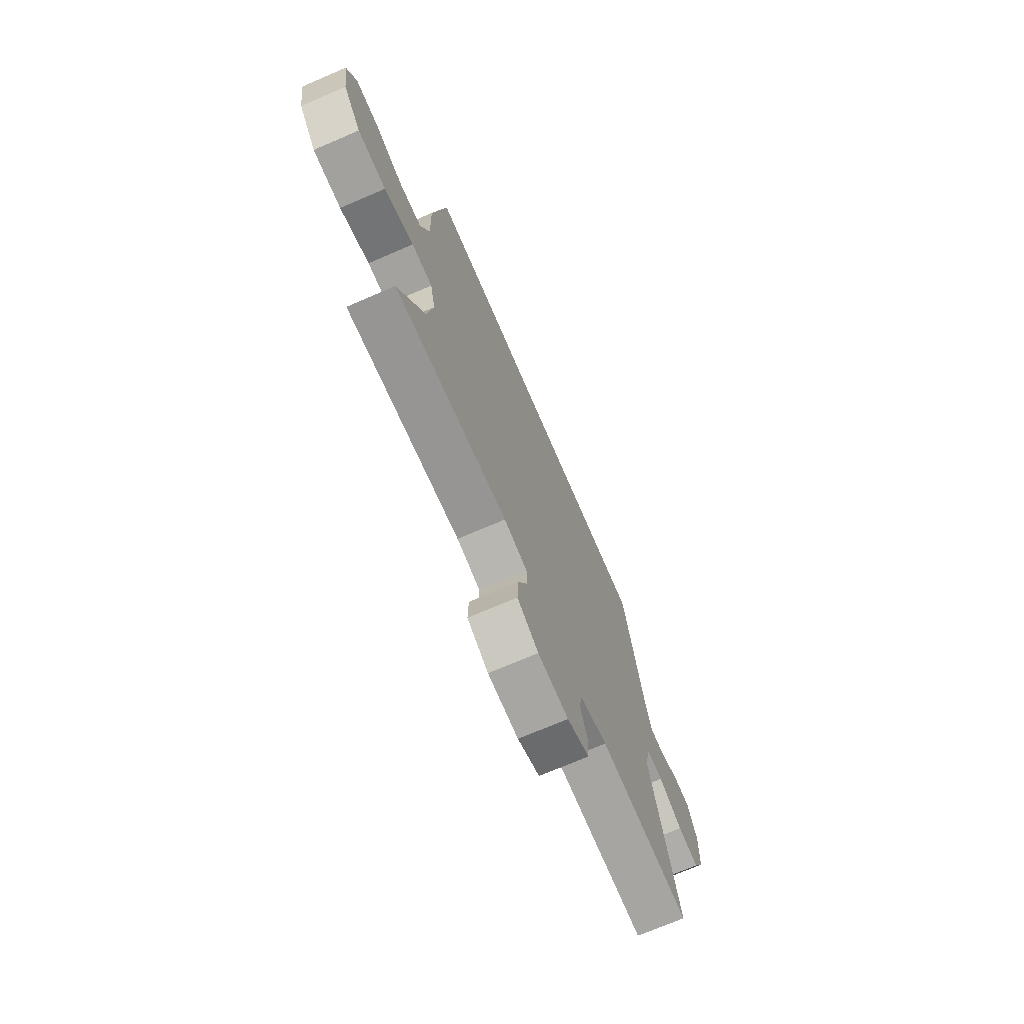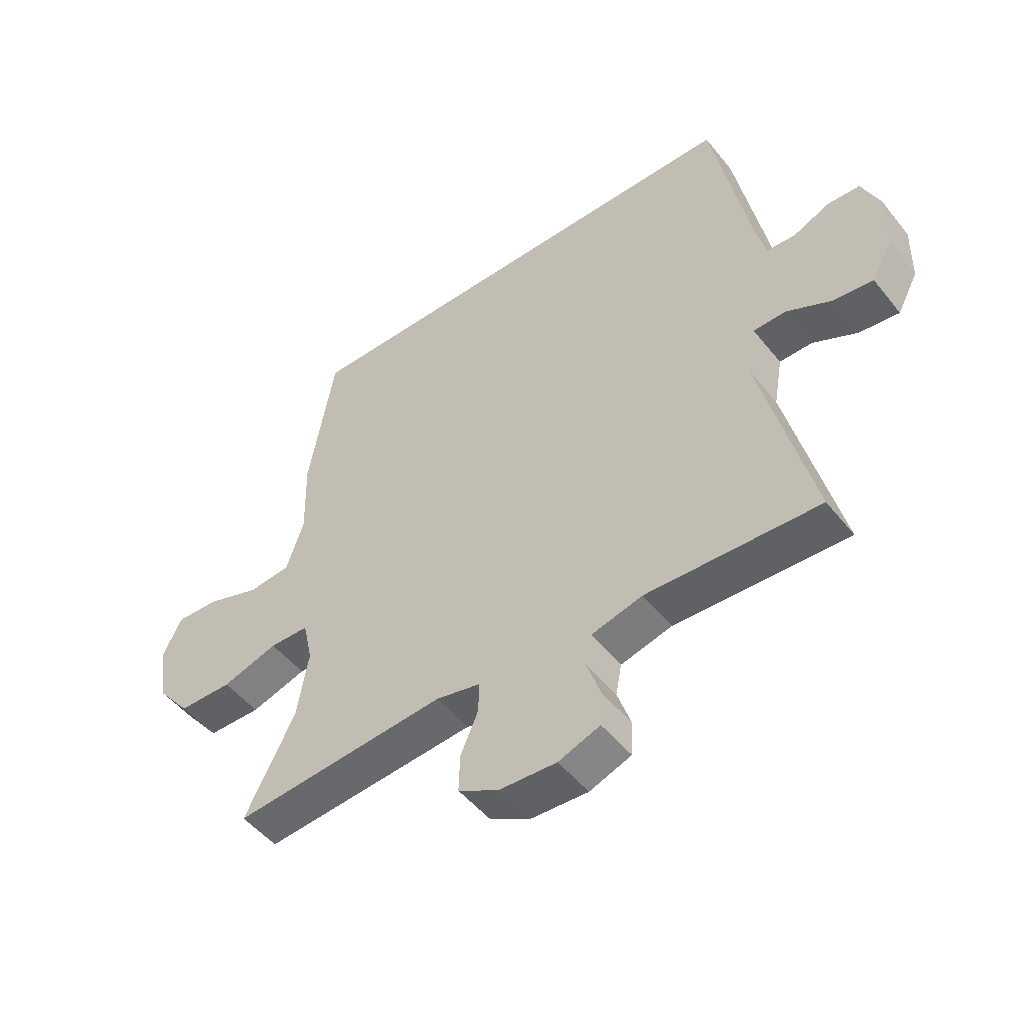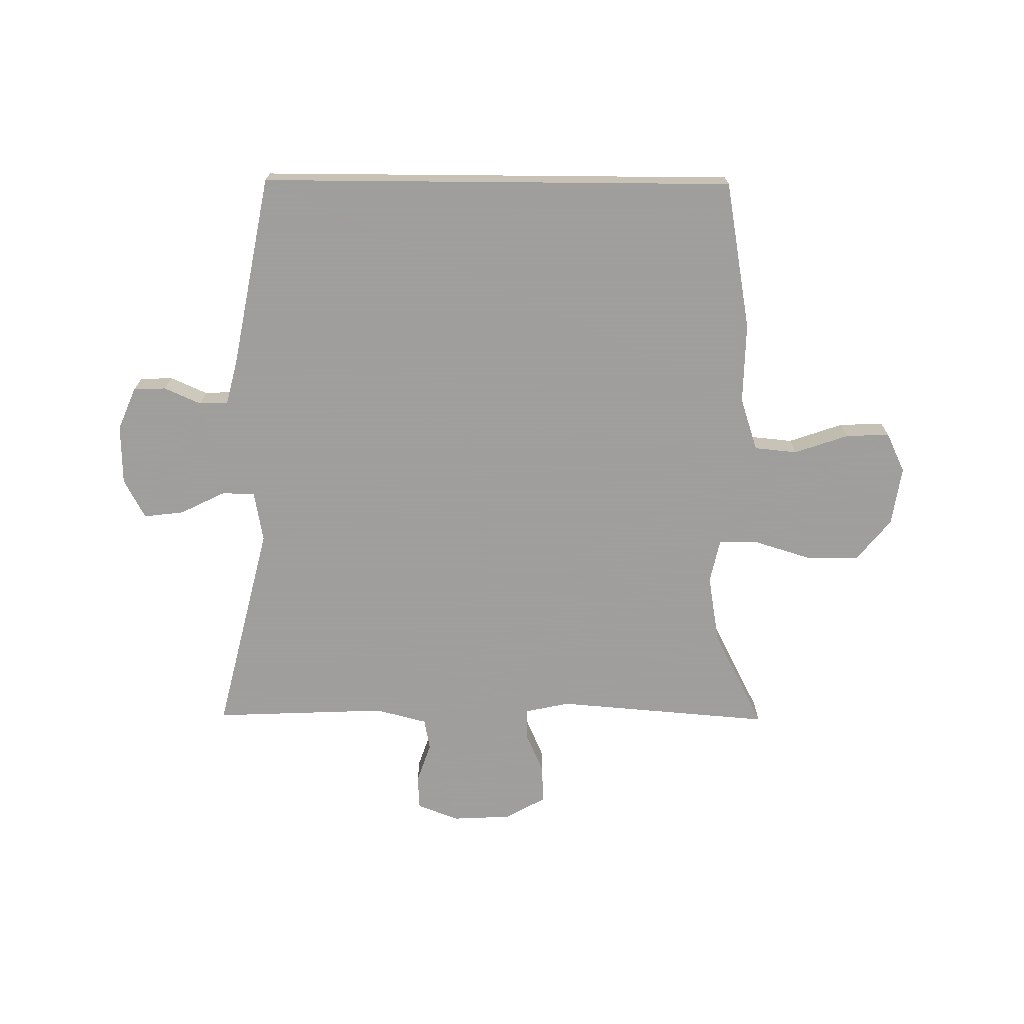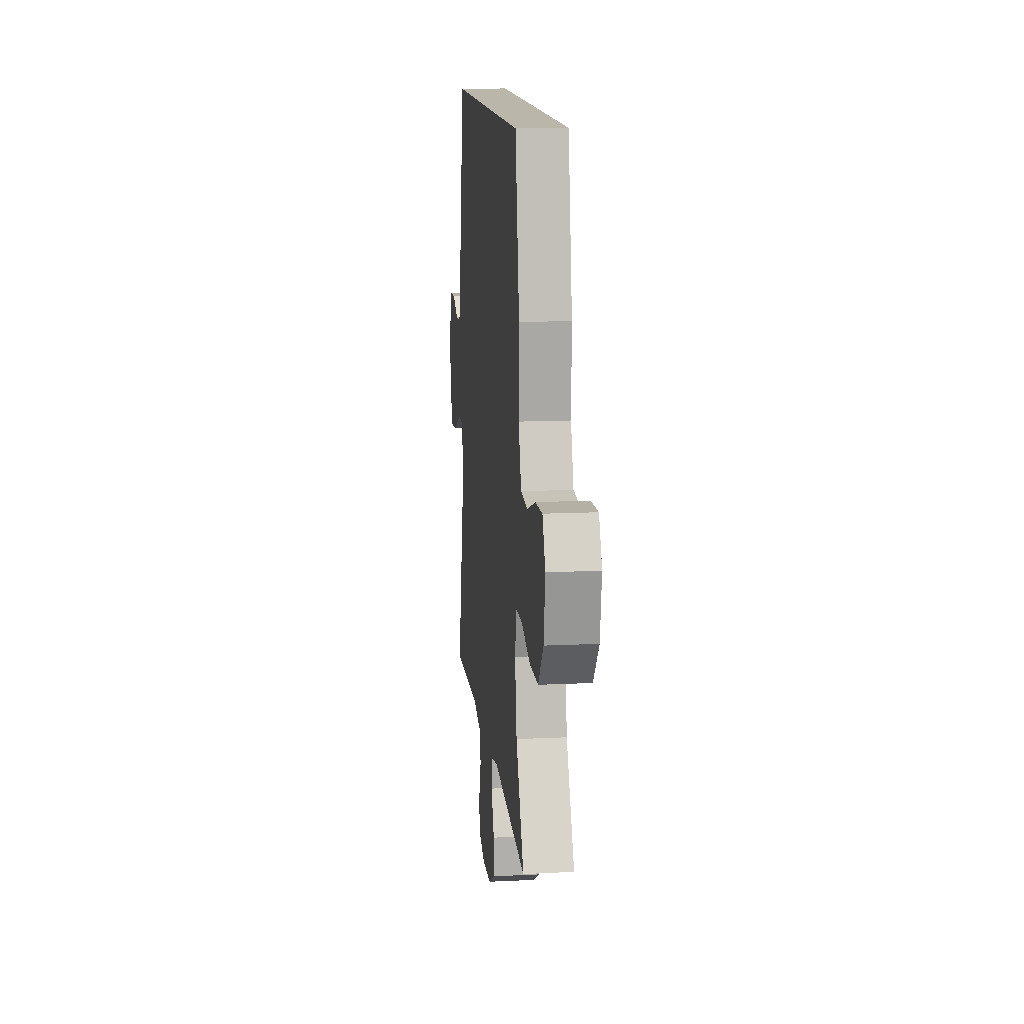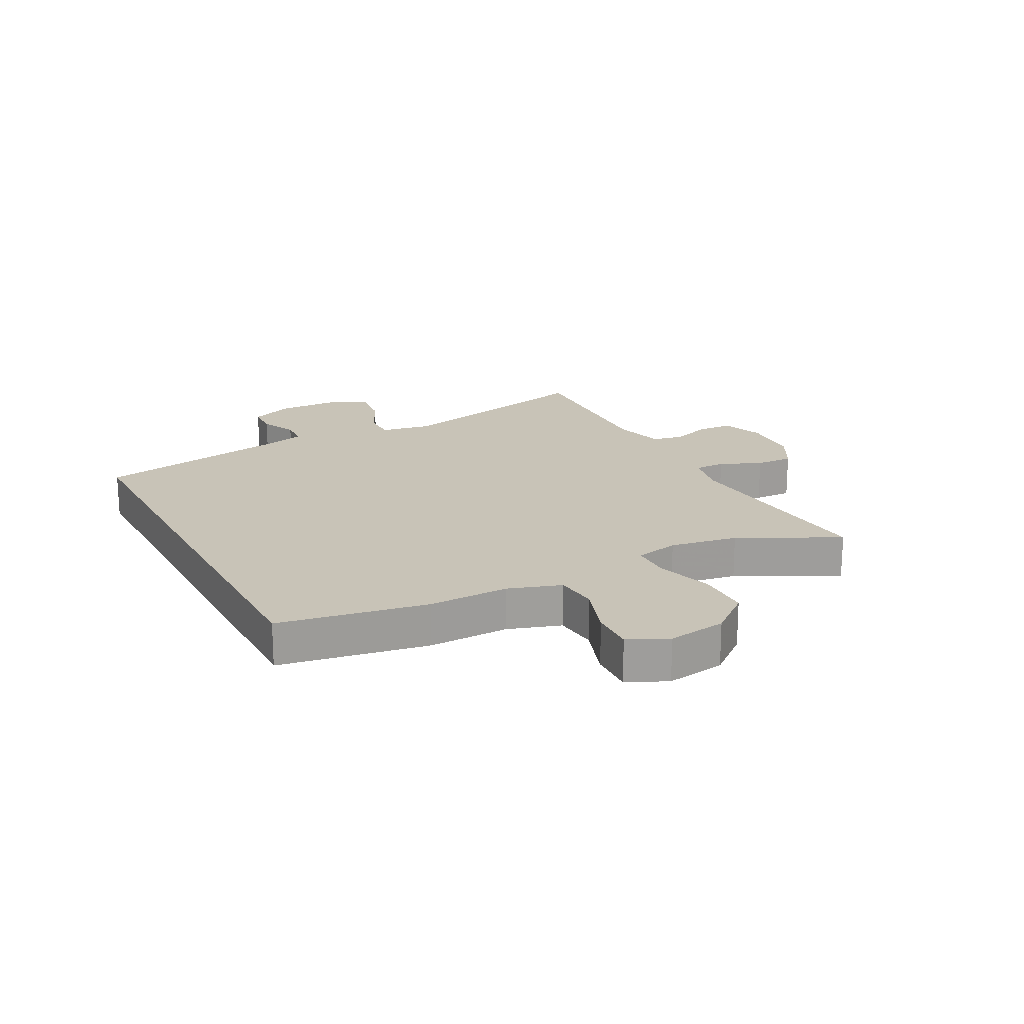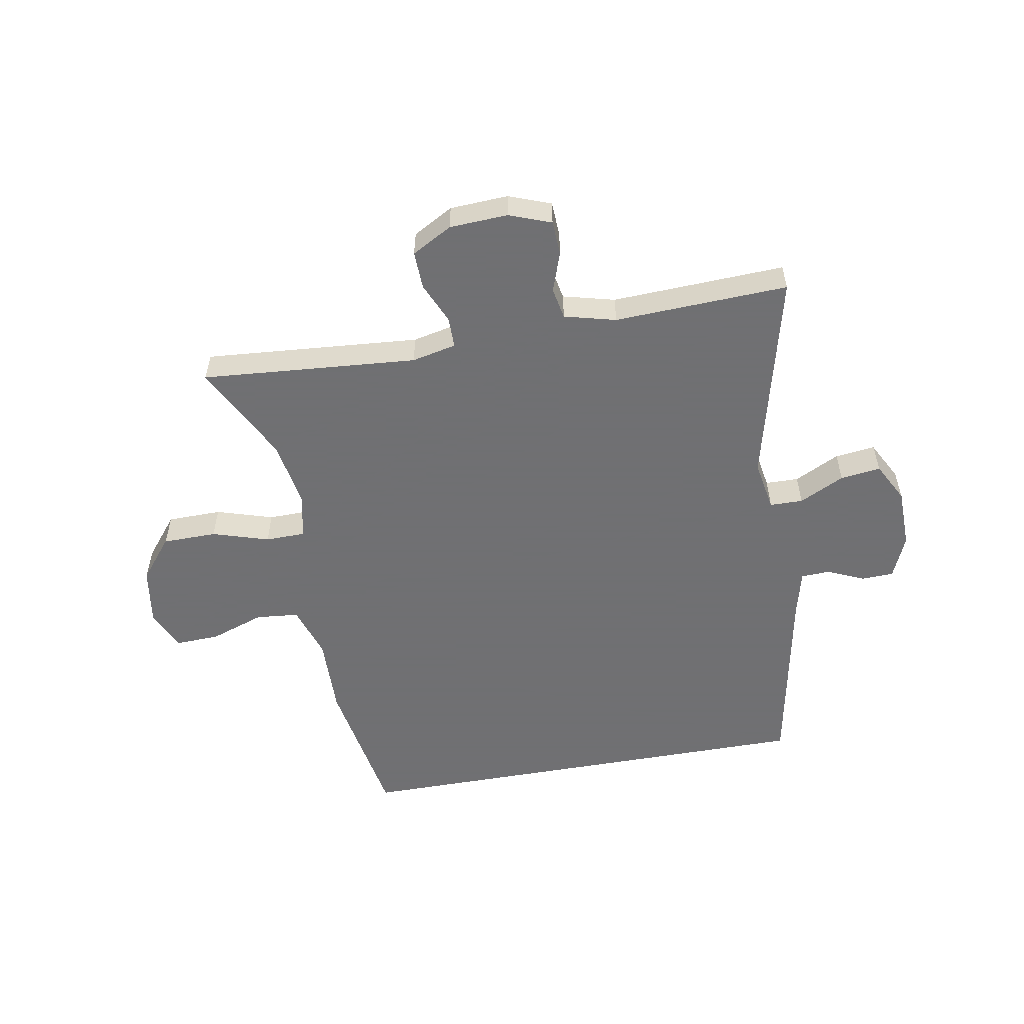
<metadata>
{"format":"obj","ext":"obj","renderer":"f3d","projection":"perspective","resolution":1024,"background":"white","views":[{"elev":-71.6,"azim":113.3,"up":"+Z"},{"elev":-49.7,"azim":-142.9,"up":"+Z"},{"elev":-71.1,"azim":-0.5,"up":"+Y"},{"elev":13.9,"azim":83.8,"up":"+Z"},{"elev":19.6,"azim":62.2,"up":"+Y"},{"elev":-55.0,"azim":-169.9,"up":"+Y"}]}
</metadata>
<code>
v 0.4 0.07 0.5
v 0.443 0.07 0.252
v 0.44 0.07 0.118
v 0.469 0.07 0.03
v 0.54 0.07 0.023
v 0.63 0.07 0.054
v 0.703 0.07 0.057
v 0.734 0.07 -0.009
v 0.719 0.07 -0.107
v 0.663 0.07 -0.176
v 0.573 0.07 -0.177
v 0.479 0.07 -0.148
v 0.413 0.07 -0.149
v 0.397 0.07 -0.222
v 0.416 0.07 -0.335
v 0.5 0.07 -0.5
v 0.141 0.07 -0.471
v 0.067 0.07 -0.487
v 0.067 0.07 -0.538
v 0.097 0.07 -0.607
v 0.099 0.07 -0.67
v 0.032 0.07 -0.707
v -0.065 0.07 -0.712
v -0.135 0.07 -0.686
v -0.138 0.07 -0.629
v -0.115 0.07 -0.562
v -0.125 0.07 -0.51
v -0.211 0.07 -0.488
v -0.5 0.07 -0.5
v -0.414 0.07 -0.149
v -0.429 0.07 -0.064
v -0.484 0.07 -0.063
v -0.559 0.07 -0.1
v -0.626 0.07 -0.108
v -0.661 0.07 -0.042
v -0.663 0.07 0.058
v -0.633 0.07 0.129
v -0.579 0.07 0.131
v -0.518 0.07 0.104
v -0.47 0.07 0.106
v -0.451 0.07 0.182
v -0.39 0.07 0.5
v 0.4 0 0.5
v 0.443 0 0.252
v 0.44 0 0.118
v 0.469 0 0.03
v 0.54 0 0.023
v 0.63 0 0.054
v 0.703 0 0.057
v 0.734 0 -0.009
v 0.719 0 -0.107
v 0.663 0 -0.176
v 0.573 0 -0.177
v 0.479 0 -0.148
v 0.413 0 -0.149
v 0.397 0 -0.222
v 0.416 0 -0.335
v 0.5 0 -0.5
v 0.141 0 -0.471
v 0.067 0 -0.487
v 0.067 0 -0.538
v 0.097 0 -0.607
v 0.099 0 -0.67
v 0.032 0 -0.707
v -0.065 0 -0.712
v -0.135 0 -0.686
v -0.138 0 -0.629
v -0.115 0 -0.562
v -0.125 0 -0.51
v -0.211 0 -0.488
v -0.5 0 -0.5
v -0.414 0 -0.149
v -0.429 0 -0.064
v -0.484 0 -0.063
v -0.559 0 -0.1
v -0.626 0 -0.108
v -0.661 0 -0.042
v -0.663 0 0.058
v -0.633 0 0.129
v -0.579 0 0.131
v -0.518 0 0.104
v -0.47 0 0.106
v -0.451 0 0.182
v -0.39 0 0.5
f 1 2 3
f 42 1 3
f 41 42 3
f 40 41 3 4
f 39 40 4 5
f 37 38 39
f 36 37 39
f 35 36 39
f 34 35 39
f 33 34 39
f 32 33 39
f 31 32 39 5
f 30 31 5
f 28 29 30 5
f 5 6 7
f 28 5 7
f 27 28 7
f 24 25 26
f 23 24 26
f 22 23 26
f 21 22 26
f 20 21 26
f 19 20 26
f 18 19 26 27
f 17 18 27
f 15 16 17
f 14 15 17 27
f 13 14 27
f 10 11 12
f 9 10 12
f 8 9 12
f 7 8 12
f 7 12 13
f 7 13 27
f 45 44 43
f 45 43 84
f 45 84 83
f 46 45 83 82
f 47 46 82 81
f 81 80 79
f 81 79 78
f 81 78 77
f 81 77 76
f 81 76 75
f 81 75 74
f 47 81 74 73
f 47 73 72
f 47 72 71 70
f 49 48 47
f 49 47 70
f 49 70 69
f 68 67 66
f 68 66 65
f 68 65 64
f 68 64 63
f 68 63 62
f 68 62 61
f 69 68 61 60
f 69 60 59
f 59 58 57
f 69 59 57 56
f 69 56 55
f 54 53 52
f 54 52 51
f 54 51 50
f 54 50 49
f 55 54 49
f 69 55 49
f 1 43 44 2
f 2 44 45 3
f 3 45 46 4
f 4 46 47 5
f 5 47 48 6
f 6 48 49 7
f 7 49 50 8
f 8 50 51 9
f 9 51 52 10
f 10 52 53 11
f 11 53 54 12
f 12 54 55 13
f 13 55 56 14
f 14 56 57 15
f 15 57 58 16
f 16 58 59 17
f 17 59 60 18
f 18 60 61 19
f 19 61 62 20
f 20 62 63 21
f 21 63 64 22
f 22 64 65 23
f 23 65 66 24
f 24 66 67 25
f 25 67 68 26
f 26 68 69 27
f 27 69 70 28
f 28 70 71 29
f 29 71 72 30
f 30 72 73 31
f 31 73 74 32
f 32 74 75 33
f 33 75 76 34
f 34 76 77 35
f 35 77 78 36
f 36 78 79 37
f 37 79 80 38
f 38 80 81 39
f 39 81 82 40
f 40 82 83 41
f 41 83 84 42
f 42 84 43 1

</code>
